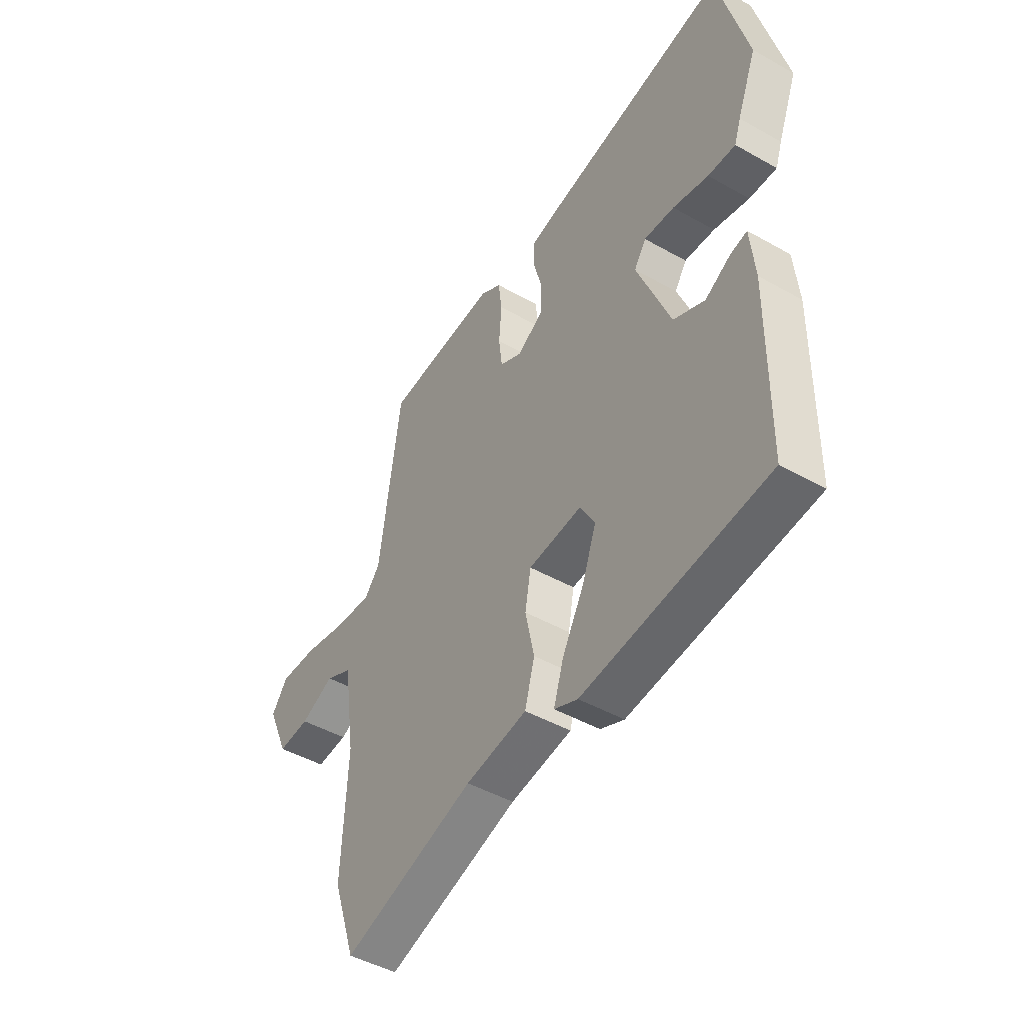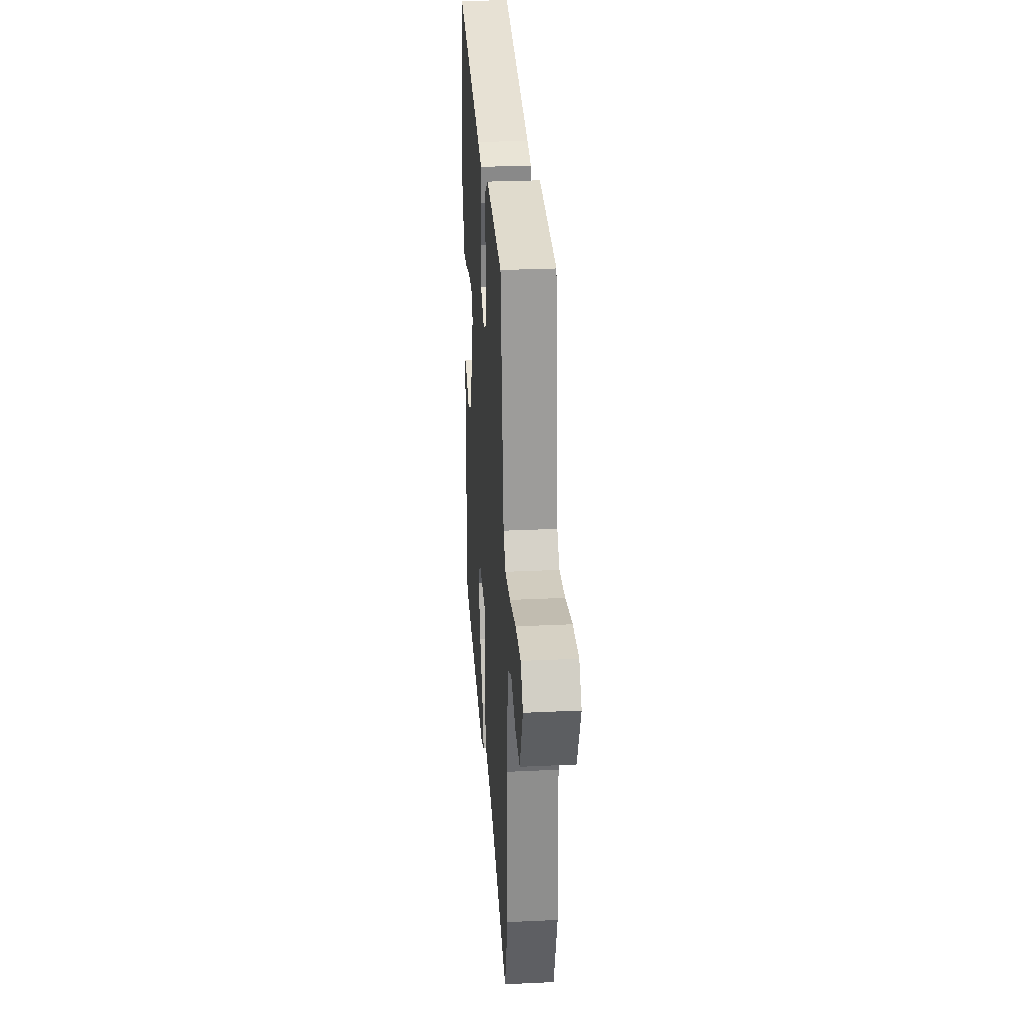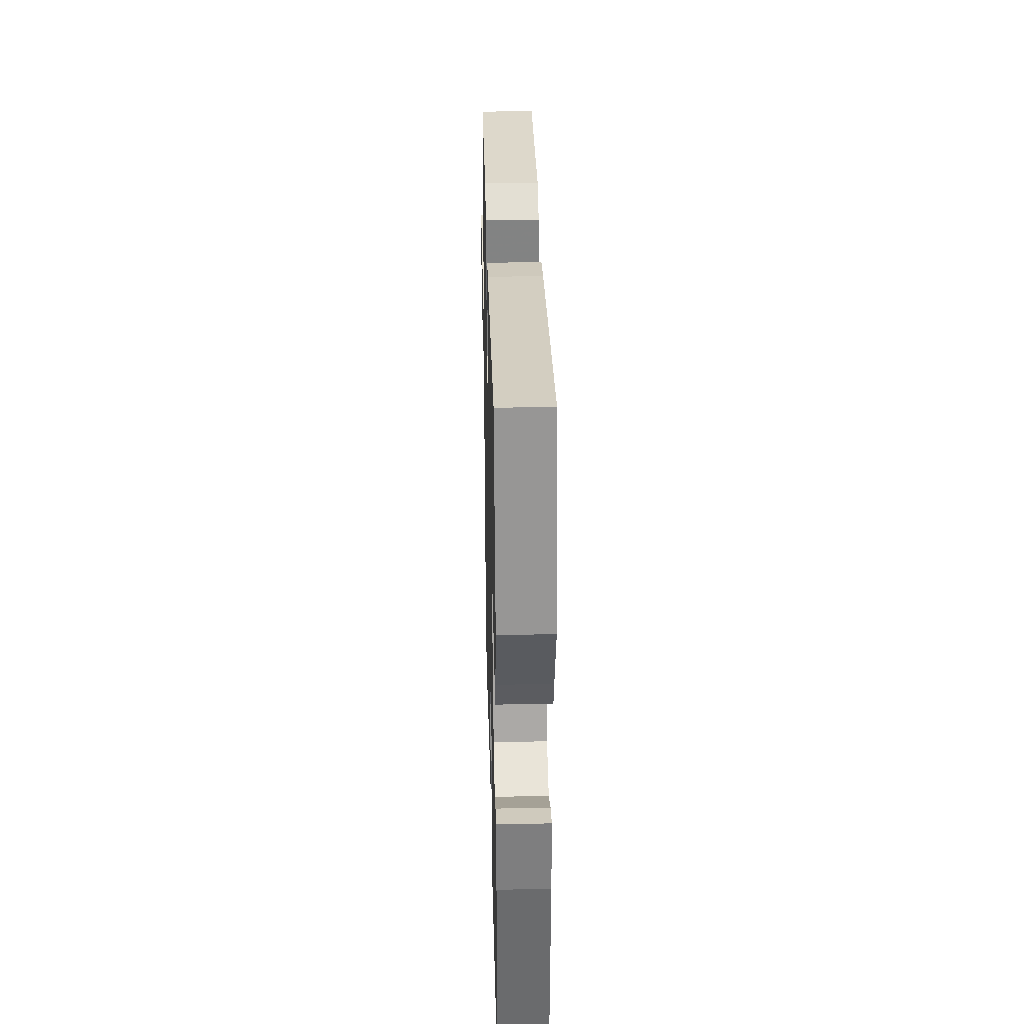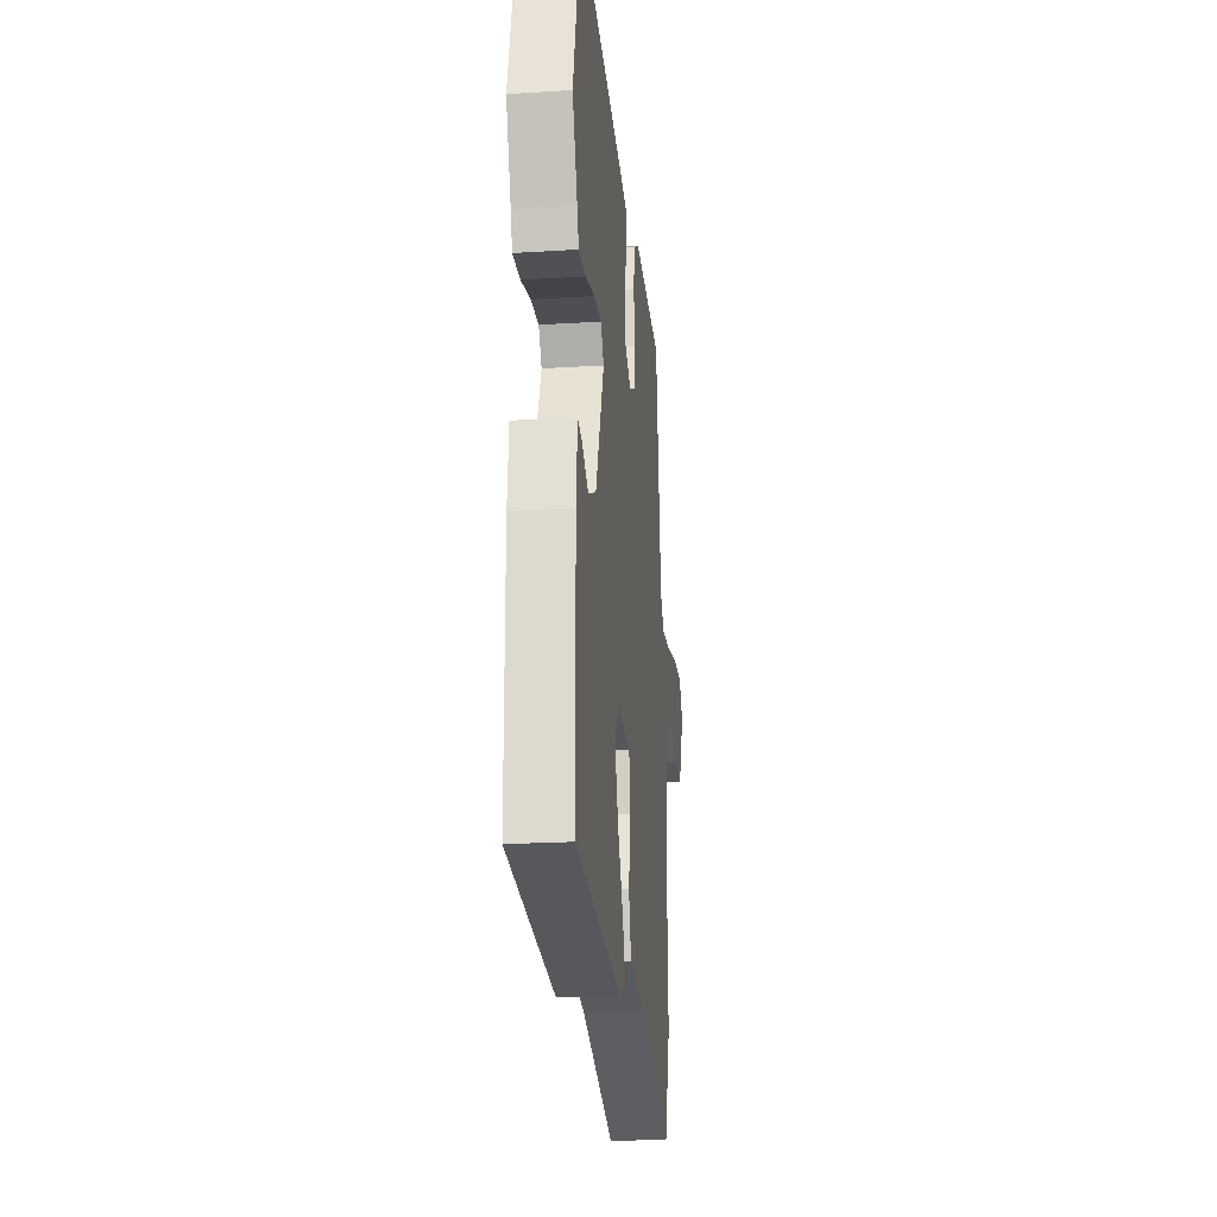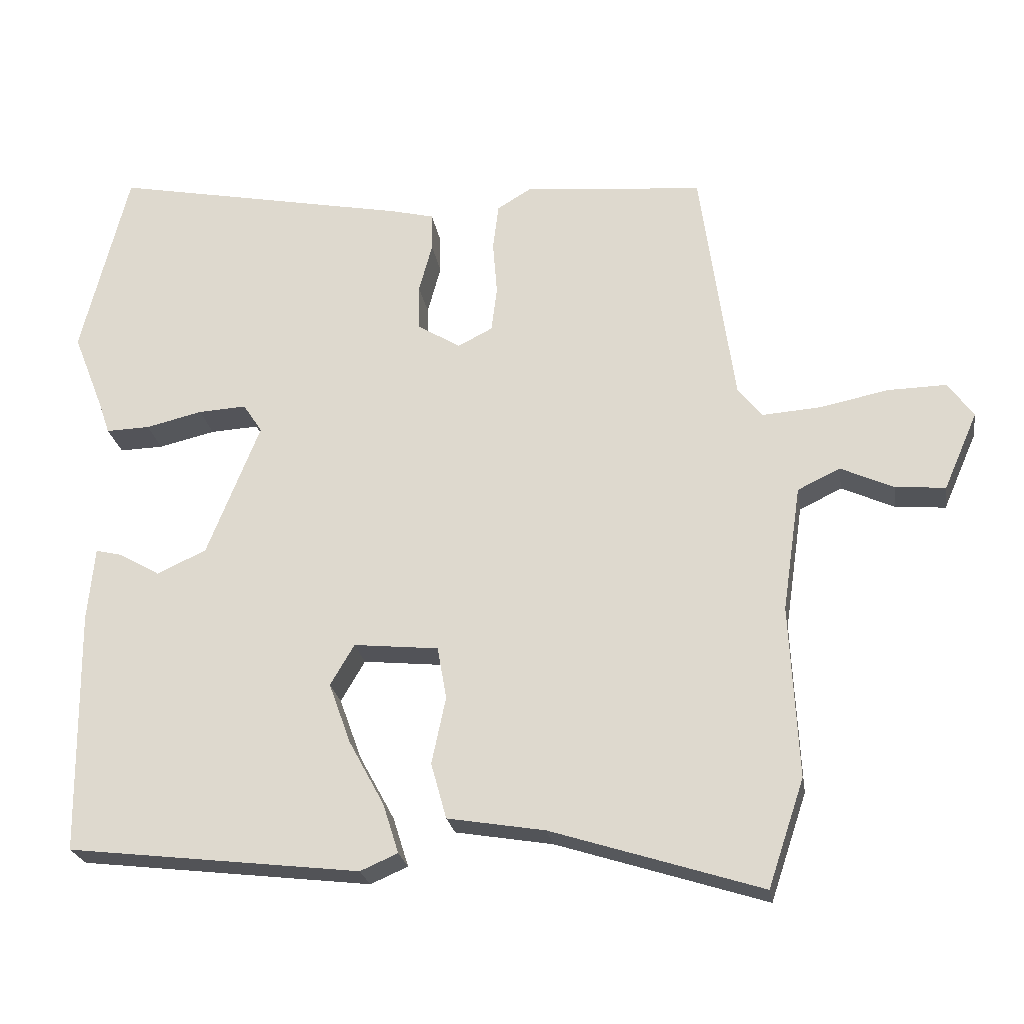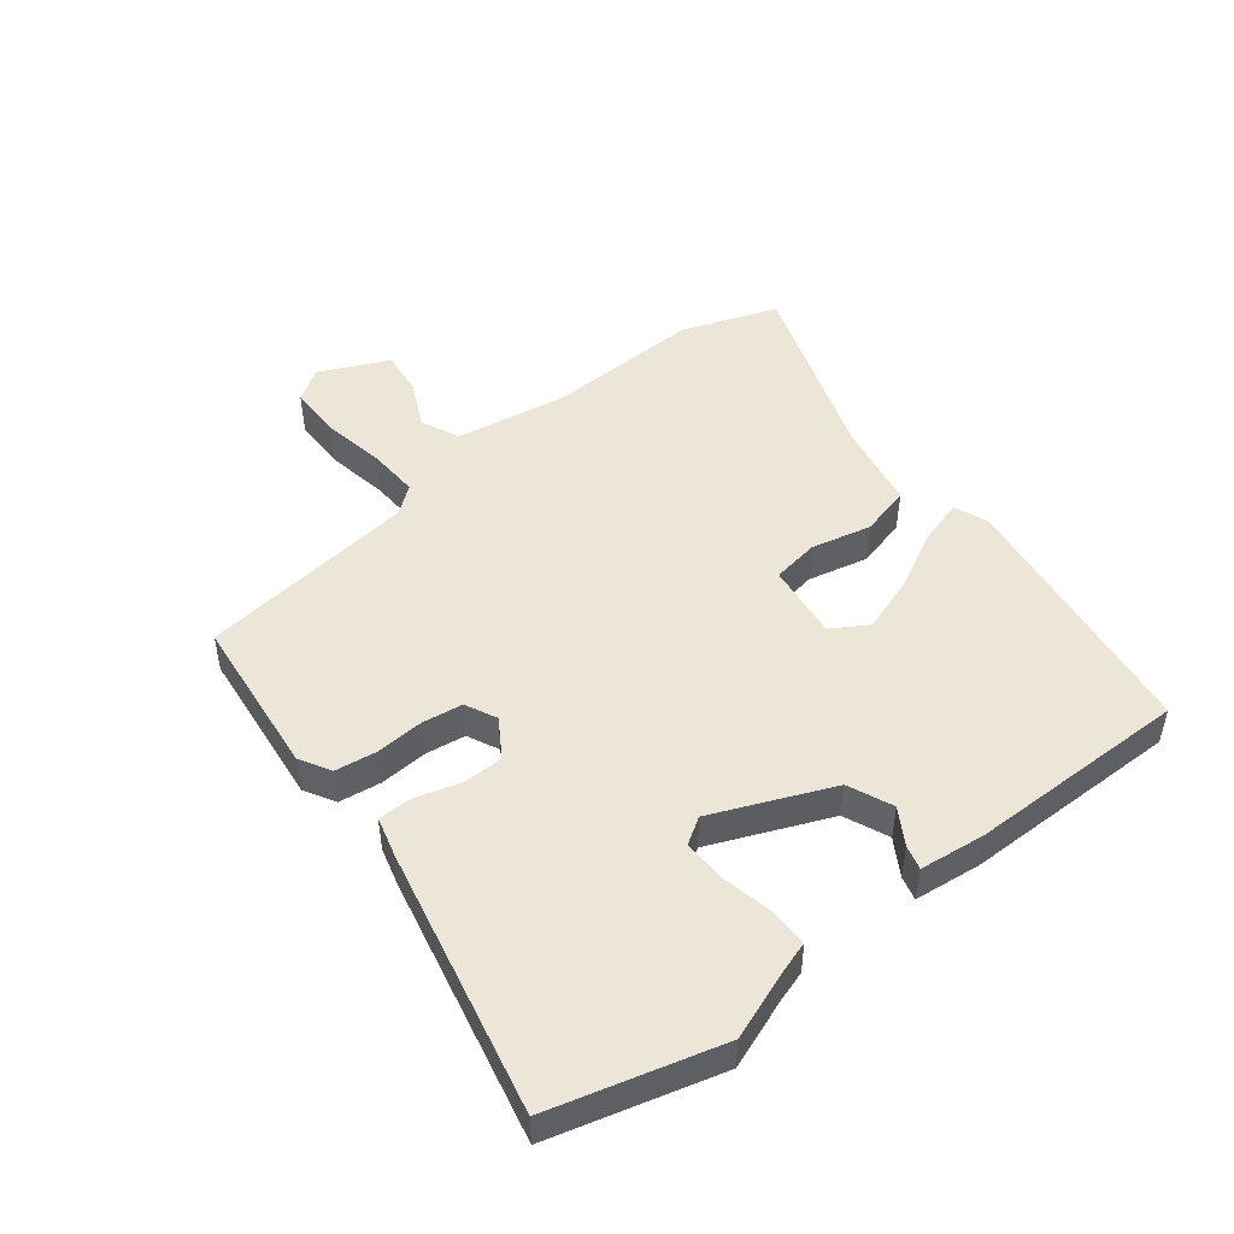
<metadata>
{"format":"obj","ext":"obj","renderer":"f3d","projection":"perspective","resolution":1024,"background":"white","views":[{"elev":-46.4,"azim":57.2,"up":"+Z"},{"elev":28.3,"azim":-94.1,"up":"+Z"},{"elev":36.2,"azim":88.6,"up":"+Z"},{"elev":-21.8,"azim":96.2,"up":"+Z"},{"elev":-23.6,"azim":-171.1,"up":"+Z"},{"elev":48.8,"azim":53.1,"up":"+Y"}]}
</metadata>
<code>
v -0.411 0.07 0.501
v -0.156 0.07 0.523
v -0.108 0.07 0.494
v -0.1 0.07 0.429
v -0.106 0.07 0.352
v -0.098 0.07 0.288
v -0.049 0.07 0.263
v 0.012 0.07 0.3
v 0.013 0.07 0.365
v -0.006 0.07 0.435
v -0.005 0.07 0.489
v 0.056 0.07 0.504
v 0.478 0.07 0.586
v 0.545 0.07 0.318
v 0.501 0.07 0.206
v 0.486 0.07 0.162
v 0.424 0.07 0.164
v 0.344 0.07 0.183
v 0.276 0.07 0.187
v 0.249 0.07 0.146
v 0.324 0.07 -0.043
v 0.394 0.07 -0.075
v 0.451 0.07 -0.042
v 0.489 0.07 -0.033
v 0.499 0.07 -0.138
v 0.495 0.07 -0.484
v 0.081 0.07 -0.532
v 0.028 0.07 -0.509
v 0.05 0.07 -0.439
v 0.1 0.07 -0.347
v 0.131 0.07 -0.261
v 0.097 0.07 -0.203
v -0.023 0.07 -0.215
v -0.036 0.07 -0.289
v -0.016 0.07 -0.384
v -0.038 0.07 -0.463
v -0.176 0.07 -0.486
v -0.473 0.07 -0.58
v -0.524 0.07 -0.428
v -0.512 0.07 -0.184
v -0.538 0.07 -0.006
v -0.598 0.07 0.023
v -0.673 0.07 -0.011
v -0.744 0.07 -0.017
v -0.792 0.07 0.093
v -0.756 0.07 0.143
v -0.673 0.07 0.141
v -0.575 0.07 0.121
v -0.493 0.07 0.115
v -0.459 0.07 0.157
v -0.411 0 0.501
v -0.156 0 0.523
v -0.108 0 0.494
v -0.1 0 0.429
v -0.106 0 0.352
v -0.098 0 0.288
v -0.049 0 0.263
v 0.012 0 0.3
v 0.013 0 0.365
v -0.006 0 0.435
v -0.005 0 0.489
v 0.056 0 0.504
v 0.478 0 0.586
v 0.545 0 0.318
v 0.501 0 0.206
v 0.486 0 0.162
v 0.424 0 0.164
v 0.344 0 0.183
v 0.276 0 0.187
v 0.249 0 0.146
v 0.324 0 -0.043
v 0.394 0 -0.075
v 0.451 0 -0.042
v 0.489 0 -0.033
v 0.499 0 -0.138
v 0.495 0 -0.484
v 0.081 0 -0.532
v 0.028 0 -0.509
v 0.05 0 -0.439
v 0.1 0 -0.347
v 0.131 0 -0.261
v 0.097 0 -0.203
v -0.023 0 -0.215
v -0.036 0 -0.289
v -0.016 0 -0.384
v -0.038 0 -0.463
v -0.176 0 -0.486
v -0.473 0 -0.58
v -0.524 0 -0.428
v -0.512 0 -0.184
v -0.538 0 -0.006
v -0.598 0 0.023
v -0.673 0 -0.011
v -0.744 0 -0.017
v -0.792 0 0.093
v -0.756 0 0.143
v -0.673 0 0.141
v -0.575 0 0.121
v -0.493 0 0.115
v -0.459 0 0.157
f 46 47 48
f 45 46 48
f 44 45 48
f 43 44 48
f 42 43 48
f 41 42 48 49
f 40 41 49 50
f 39 40 50
f 38 39 50
f 37 38 50
f 37 50 1
f 36 37 1
f 35 36 1
f 34 35 1
f 28 29 30
f 27 28 30
f 26 27 30
f 25 26 30
f 24 25 30
f 23 24 30
f 22 23 30
f 21 22 30 31
f 20 21 31 32
f 15 16 17 18
f 15 18 19
f 14 15 19
f 13 14 19
f 12 13 19
f 11 12 19
f 10 11 19
f 9 10 19
f 8 9 19 20
f 3 4 5
f 2 3 5
f 1 2 5
f 1 5 6
f 33 34 1 6
f 20 32 33
f 8 20 33
f 7 8 33
f 6 7 33
f 98 97 96
f 98 96 95
f 98 95 94
f 98 94 93
f 98 93 92
f 99 98 92 91
f 100 99 91 90
f 100 90 89
f 100 89 88
f 100 88 87
f 51 100 87
f 51 87 86
f 51 86 85
f 51 85 84
f 80 79 78
f 80 78 77
f 80 77 76
f 80 76 75
f 80 75 74
f 80 74 73
f 80 73 72
f 81 80 72 71
f 82 81 71 70
f 68 67 66 65
f 69 68 65
f 69 65 64
f 69 64 63
f 69 63 62
f 69 62 61
f 69 61 60
f 69 60 59
f 70 69 59 58
f 55 54 53
f 55 53 52
f 55 52 51
f 56 55 51
f 56 51 84 83
f 83 82 70
f 83 70 58
f 83 58 57
f 83 57 56
f 1 51 52 2
f 2 52 53 3
f 3 53 54 4
f 4 54 55 5
f 5 55 56 6
f 6 56 57 7
f 7 57 58 8
f 8 58 59 9
f 9 59 60 10
f 10 60 61 11
f 11 61 62 12
f 12 62 63 13
f 13 63 64 14
f 14 64 65 15
f 15 65 66 16
f 16 66 67 17
f 17 67 68 18
f 18 68 69 19
f 19 69 70 20
f 20 70 71 21
f 21 71 72 22
f 22 72 73 23
f 23 73 74 24
f 24 74 75 25
f 25 75 76 26
f 26 76 77 27
f 27 77 78 28
f 28 78 79 29
f 29 79 80 30
f 30 80 81 31
f 31 81 82 32
f 32 82 83 33
f 33 83 84 34
f 34 84 85 35
f 35 85 86 36
f 36 86 87 37
f 37 87 88 38
f 38 88 89 39
f 39 89 90 40
f 40 90 91 41
f 41 91 92 42
f 42 92 93 43
f 43 93 94 44
f 44 94 95 45
f 45 95 96 46
f 46 96 97 47
f 47 97 98 48
f 48 98 99 49
f 49 99 100 50
f 50 100 51 1

</code>
